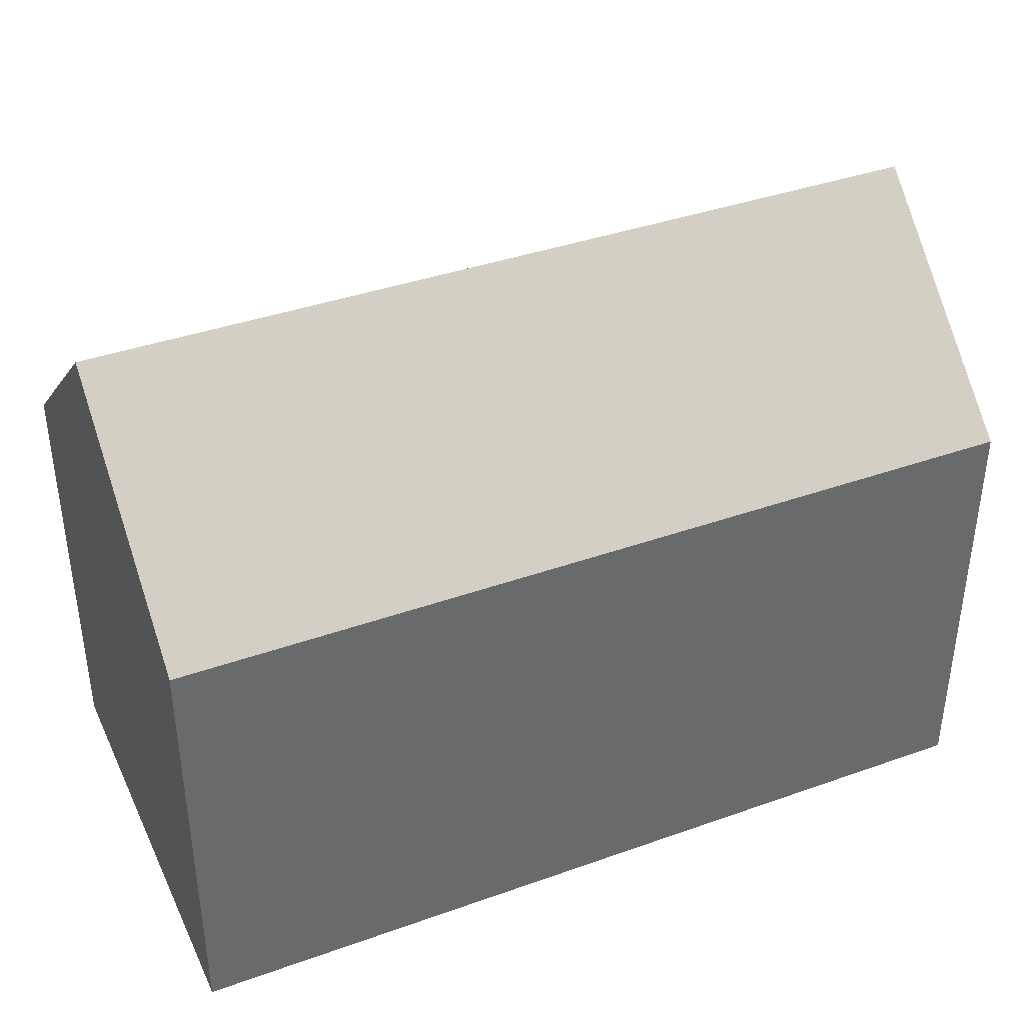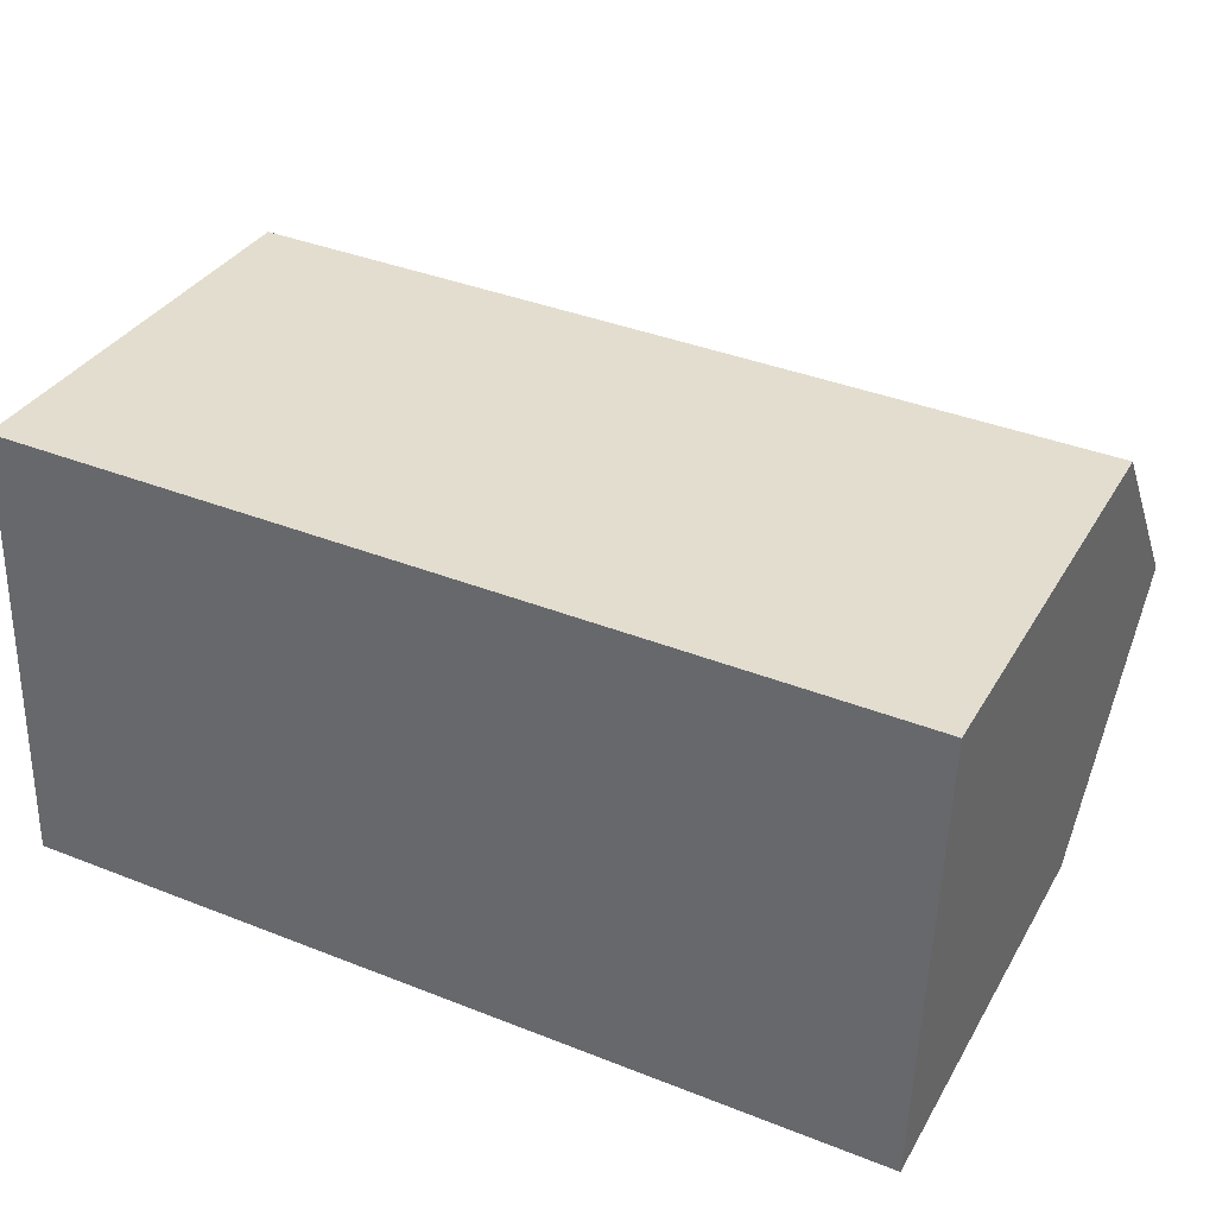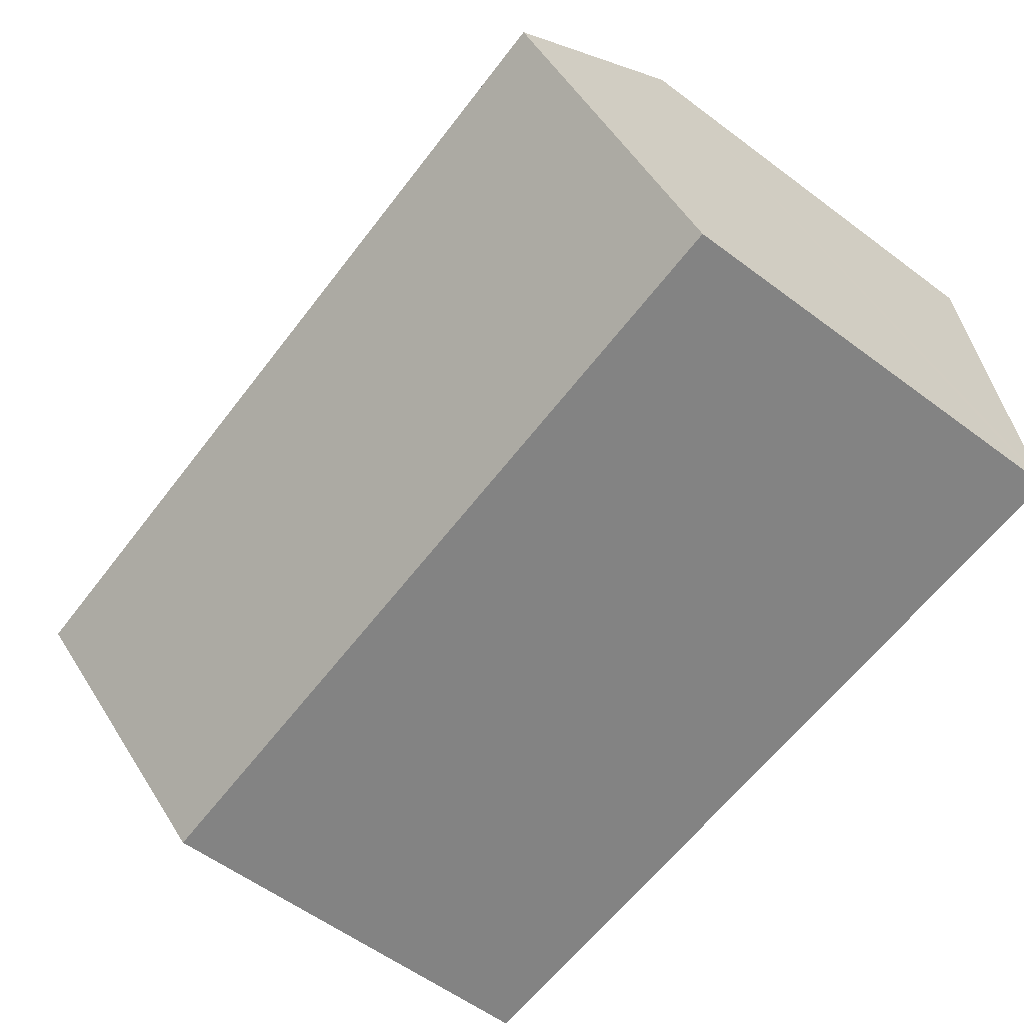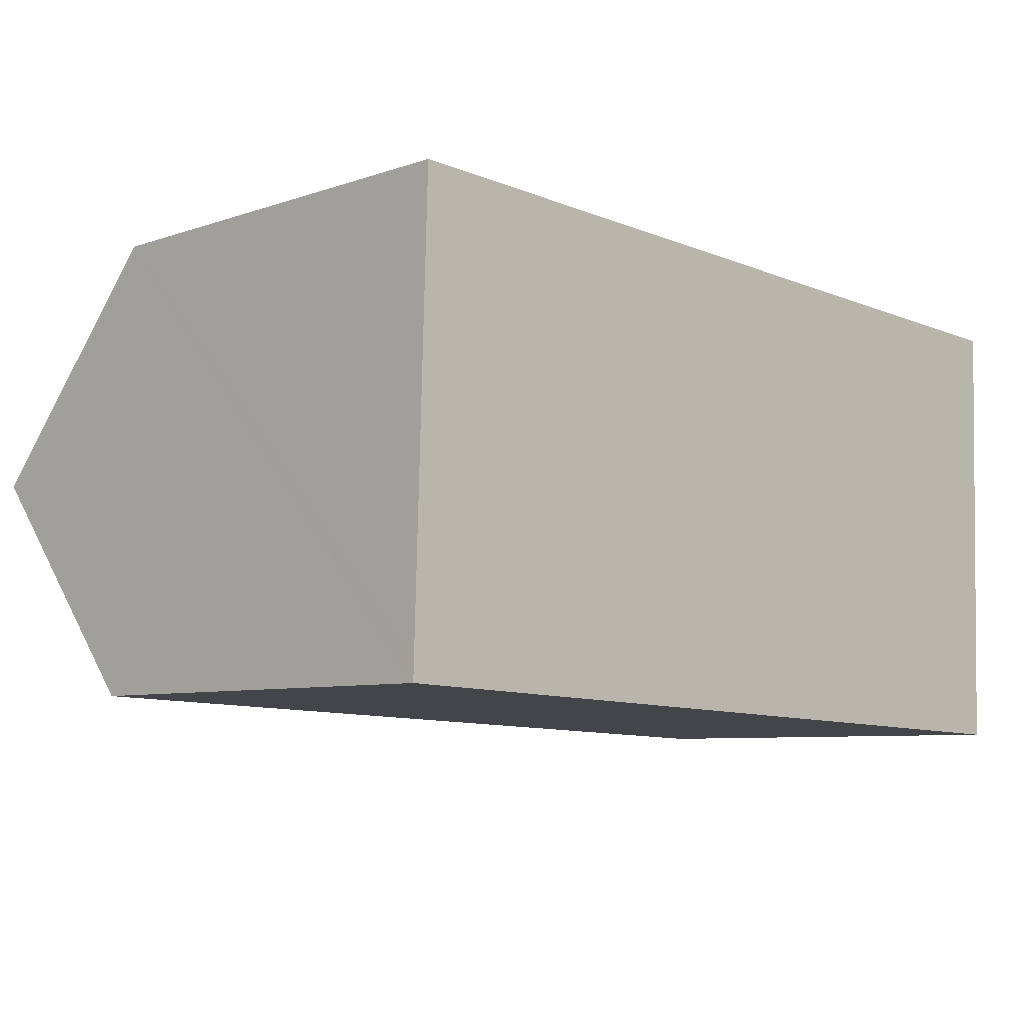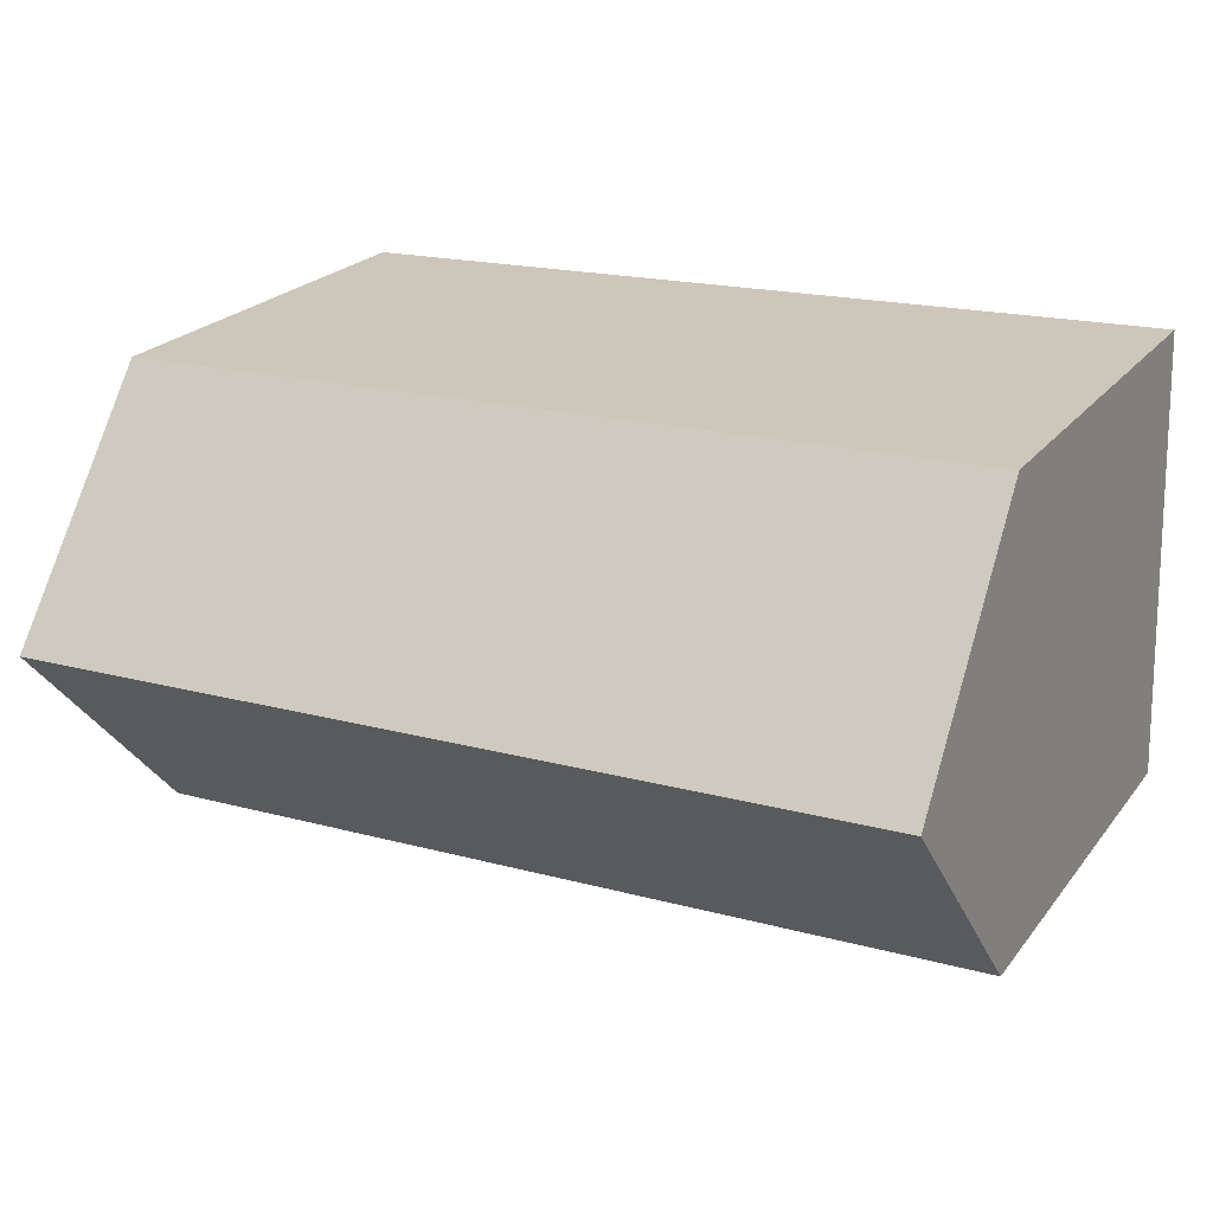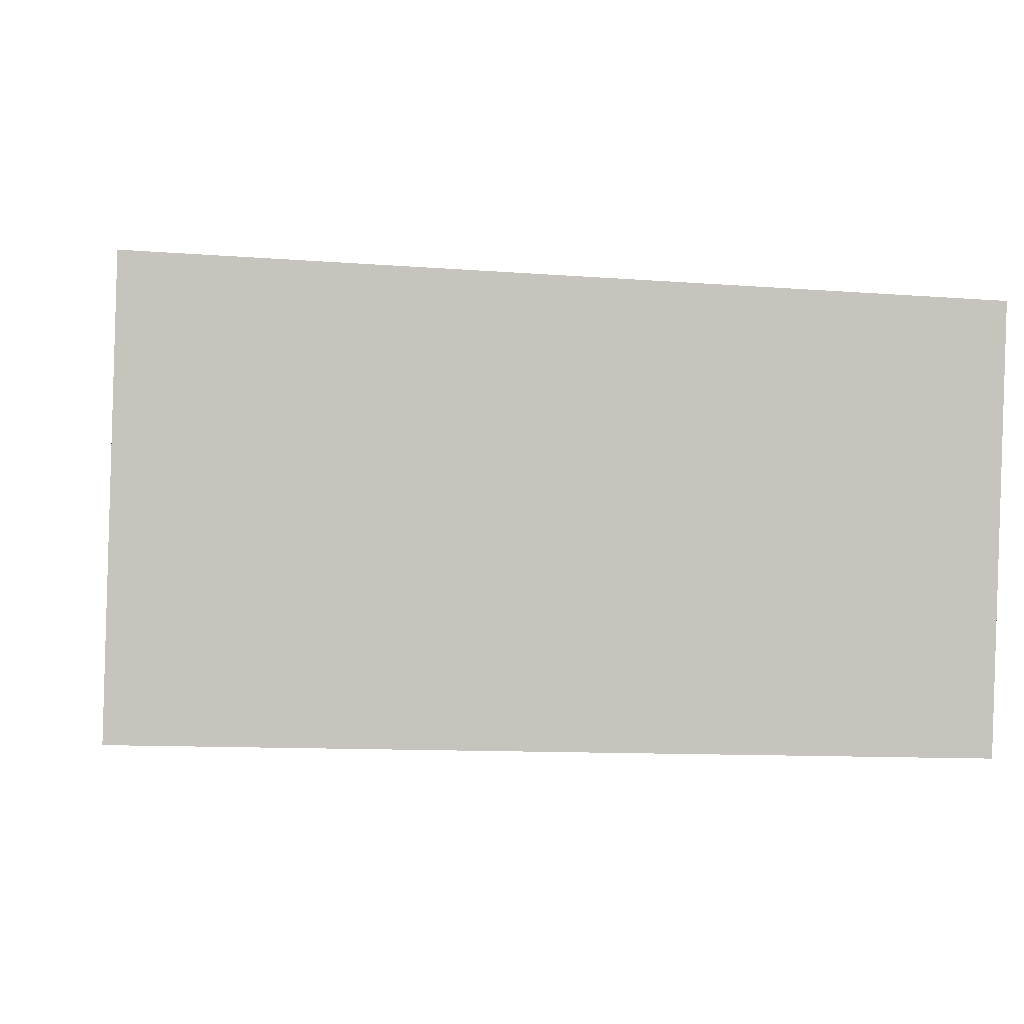
<metadata>
{"format":"obj","ext":"obj","renderer":"f3d","projection":"perspective","resolution":1024,"background":"white","views":[{"elev":38.9,"azim":-21.9,"up":"+Y"},{"elev":34.1,"azim":26.2,"up":"+Z"},{"elev":-59.2,"azim":-127.4,"up":"+Z"},{"elev":-7.1,"azim":-45.5,"up":"+Z"},{"elev":22.8,"azim":-152.2,"up":"+Z"},{"elev":0.4,"azim":-10.5,"up":"+Z"}]}
</metadata>
<code>
v  0.014 11.43 0.472
v  9.64 11.01 -0.359
v  0 11.01 6.742e-16
v  0.178 16.06 5.746
v  22.12 16.06 4.933
v  15.47 11.01 -0.576
v  21.93 11.01 -0.816
v  21.95 11.43 -0.331
v  22.31 11.01 10.68
v  0.357 11.01 11.49
v  21.93 4.997e-17 -0.816
v  15.47 3.527e-17 -0.576
v  9.64 2.198e-17 -0.359
v  0 0 0
v  0.014 -2.89e-17 0.472
v  0.357 -7.037e-16 11.49
v  0.178 -3.518e-16 5.746
v  22.31 -6.54e-16 10.68
v  22.12 -3.021e-16 4.933
v  21.95 2.027e-17 -0.331
g defaultobject
f 1 2 3
f 2 1 4
f 2 4 5
f 2 5 6
f 6 5 7
f 7 5 8
f 9 4 10
f 4 9 5
f 11 6 7
f 6 11 2
f 2 11 12
f 2 12 3
f 3 12 13
f 3 13 14
f 1 10 4
f 10 1 3
f 10 3 14
f 10 14 15
f 10 15 16
f 16 15 17
f 16 9 10
f 9 16 18
f 18 5 9
f 5 18 8
f 8 18 7
f 7 18 19
f 7 19 20
f 7 20 11
f 13 15 14
f 15 13 17
f 17 13 16
f 16 13 18
f 18 13 12
f 18 12 19
f 19 12 11
f 19 11 20

</code>
